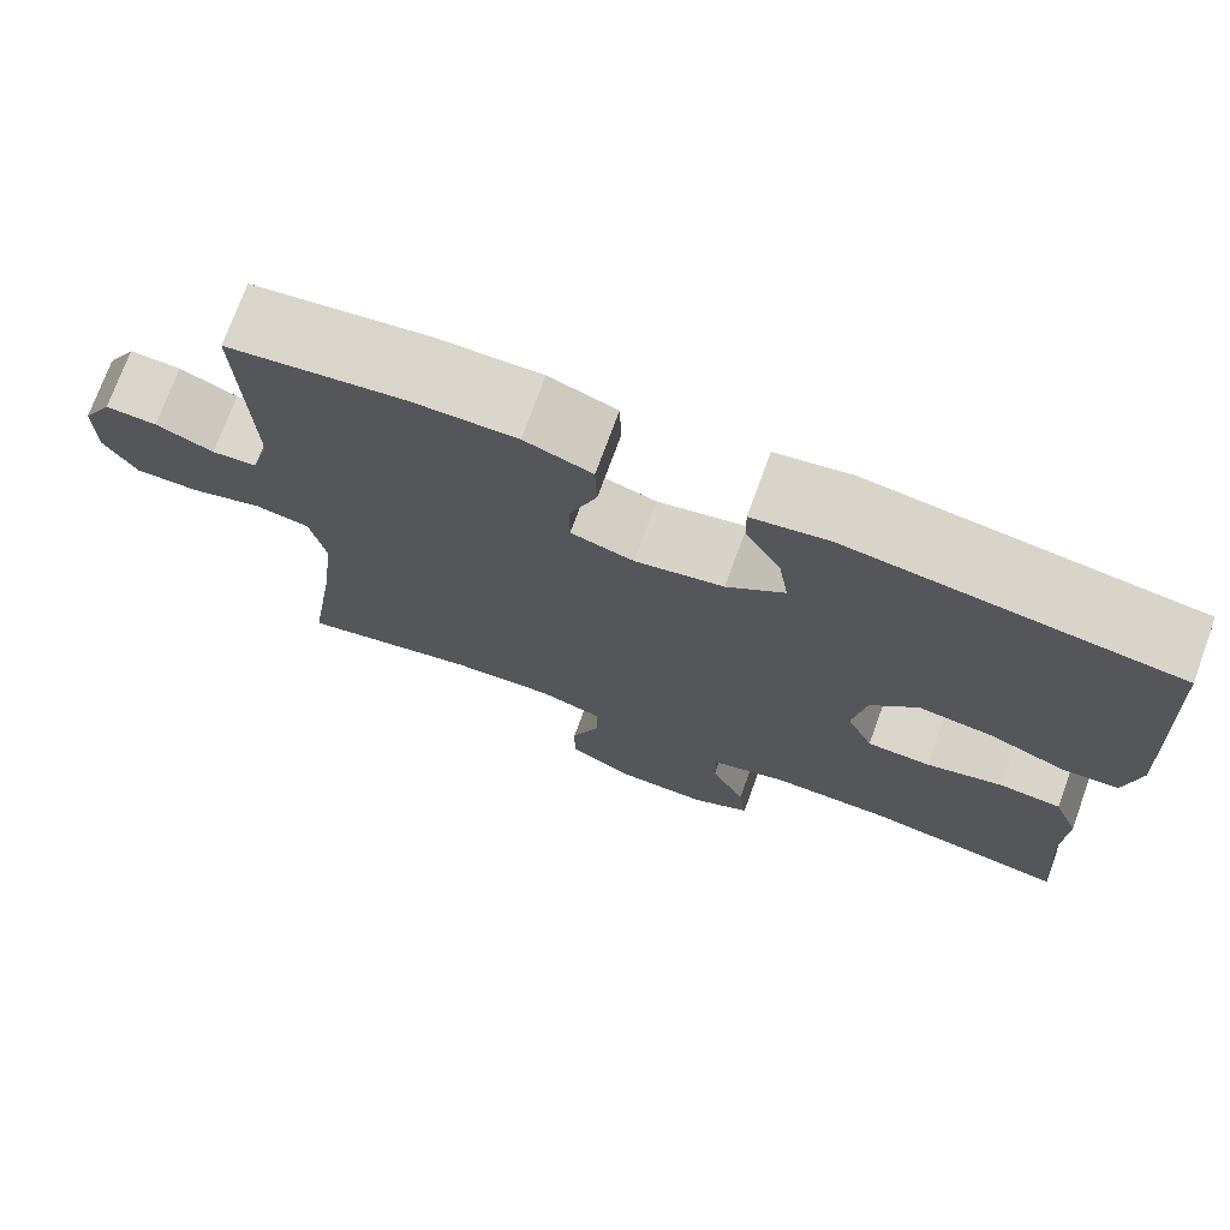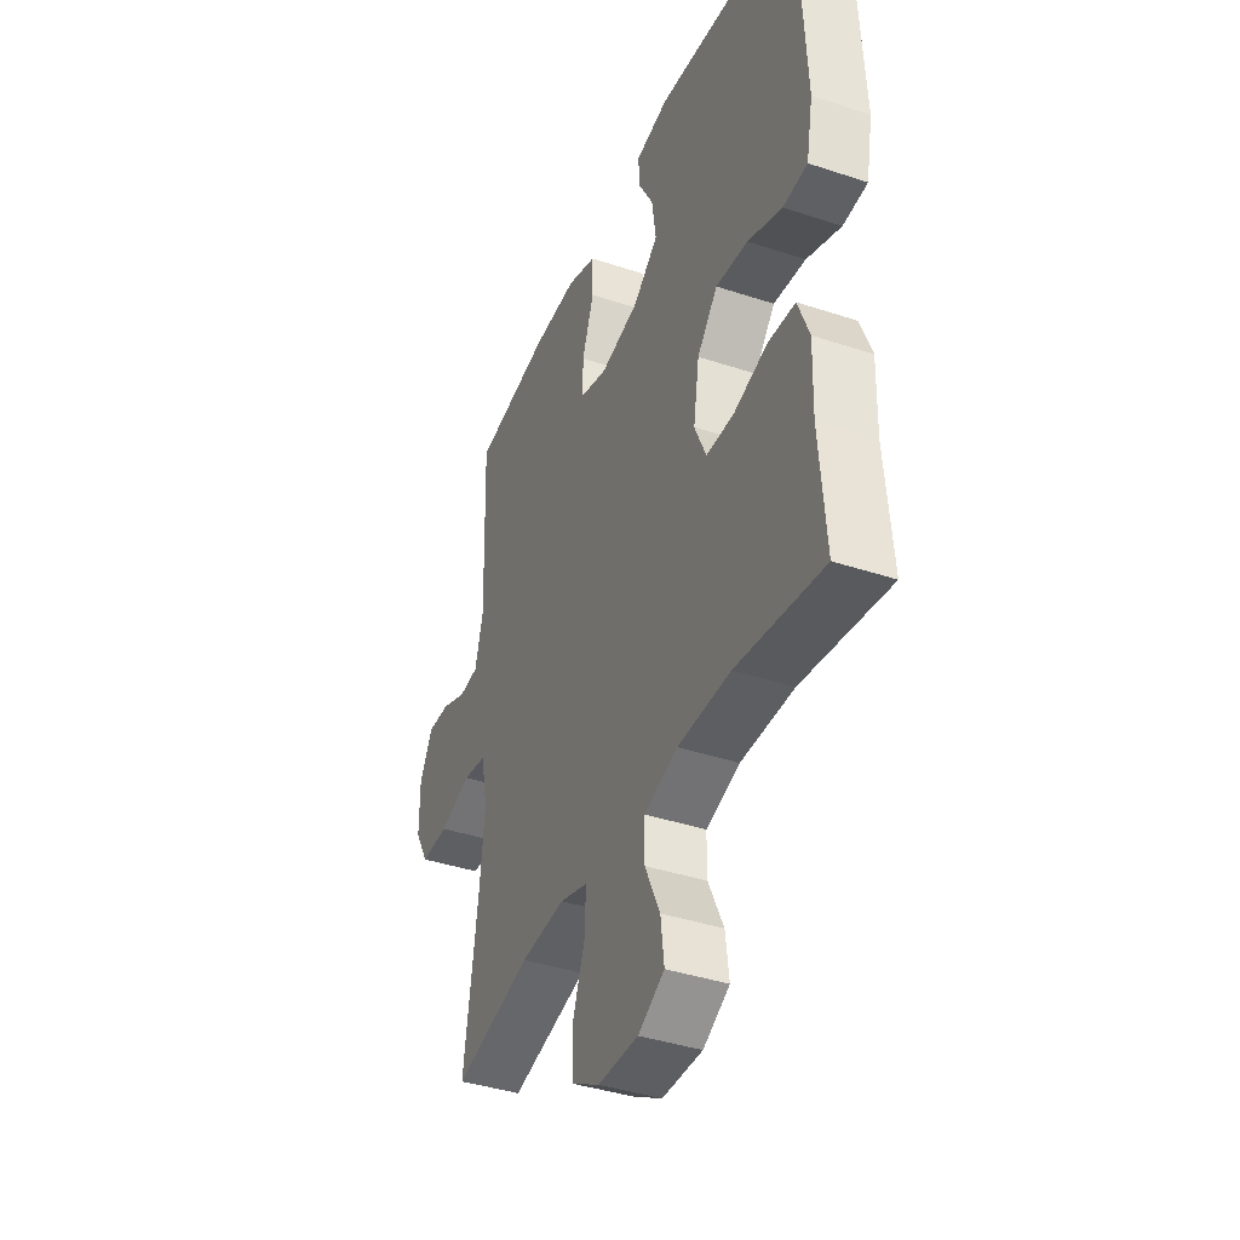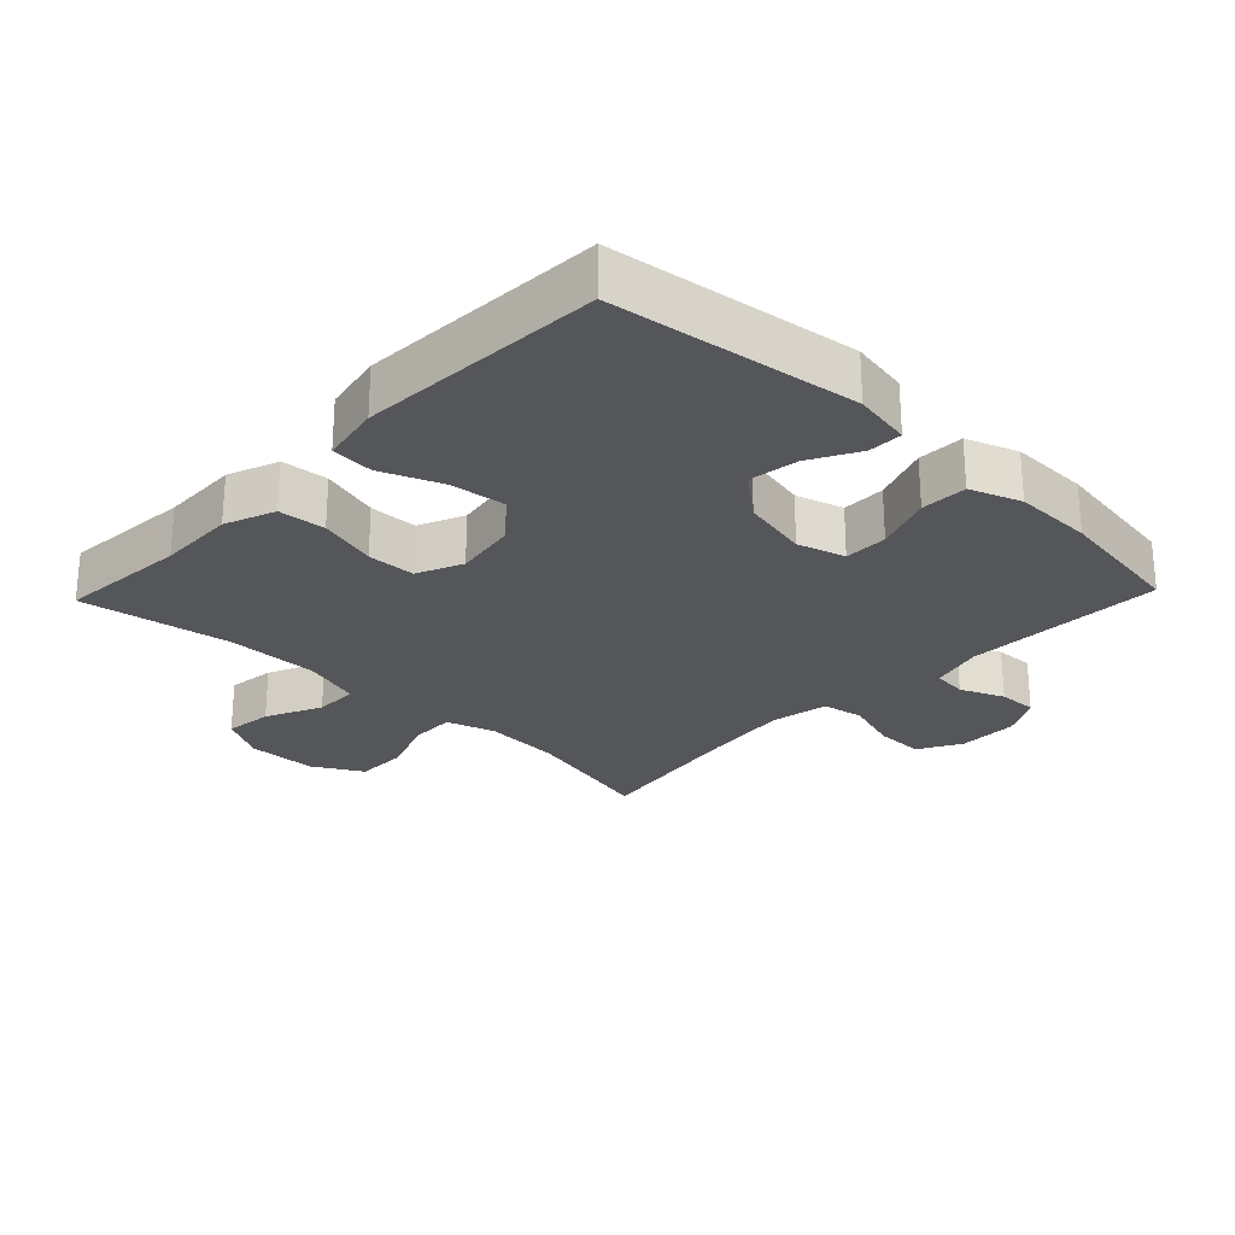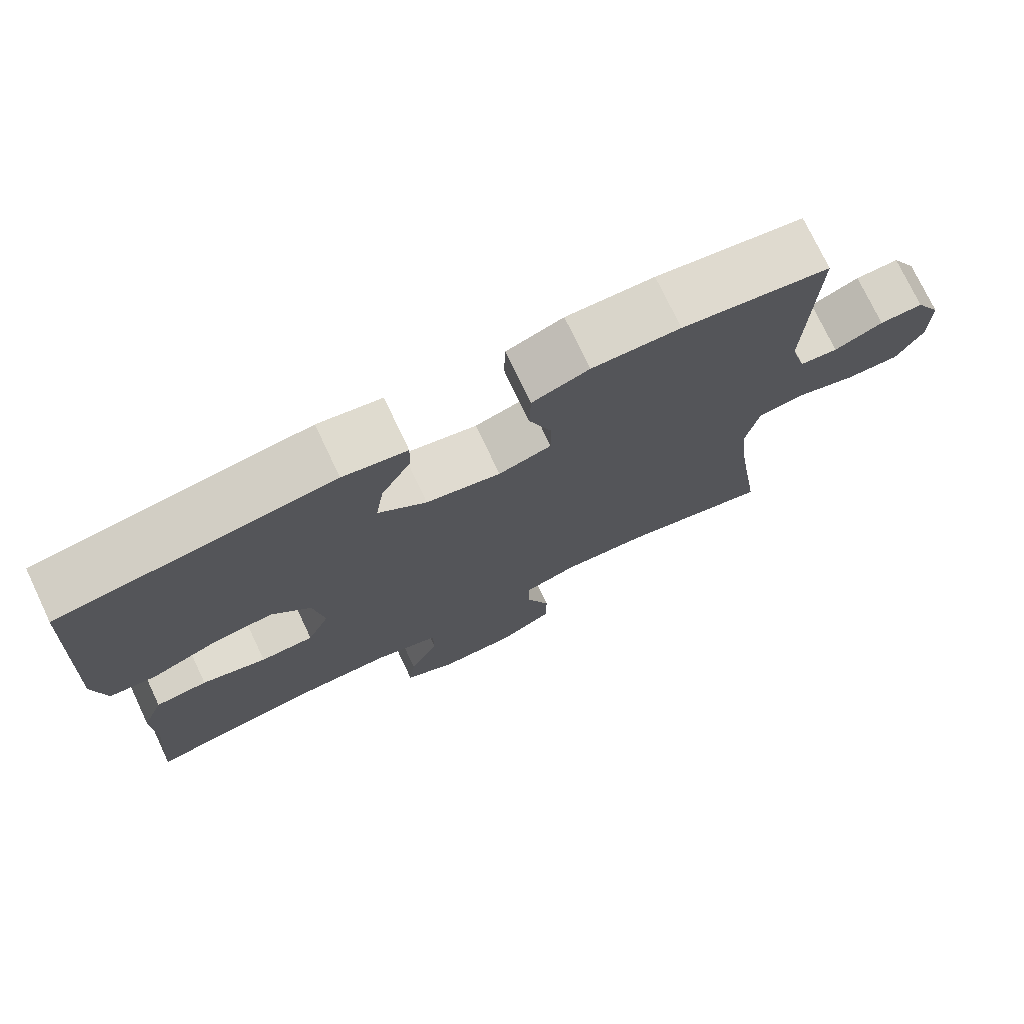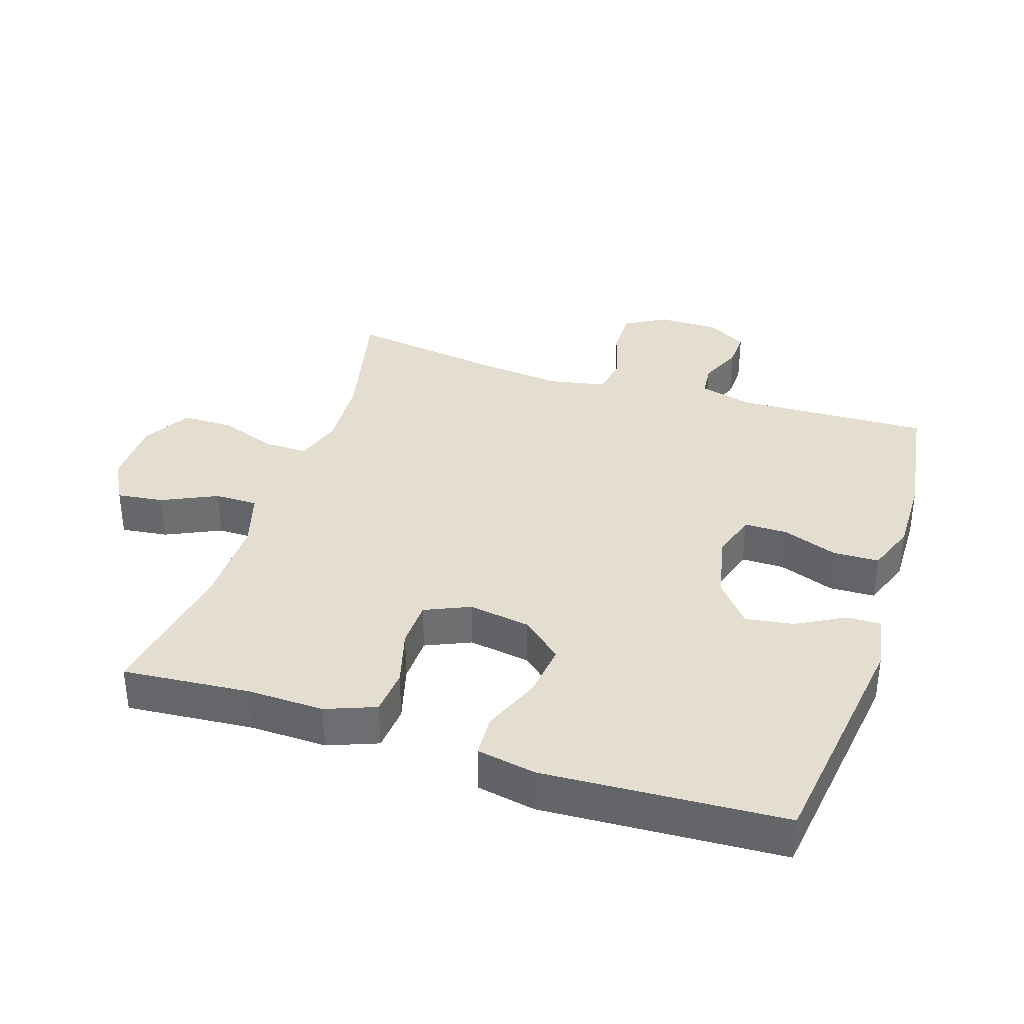
<metadata>
{"format":"obj","ext":"obj","renderer":"f3d","projection":"perspective","resolution":1024,"background":"white","views":[{"elev":74.0,"azim":-159.9,"up":"+Z"},{"elev":-39.8,"azim":-112.3,"up":"+Z"},{"elev":-25.8,"azim":-43.7,"up":"+Y"},{"elev":75.1,"azim":-25.4,"up":"+Z"},{"elev":35.9,"azim":-72.0,"up":"+Y"}]}
</metadata>
<code>
v -0.5 0.07 -0.5
v -0.484 0.07 -0.307
v -0.487 0.07 -0.192
v -0.458 0.07 -0.117
v -0.388 0.07 -0.111
v -0.301 0.07 -0.135
v -0.229 0.07 -0.133
v -0.199 0.07 -0.065
v -0.214 0.07 0.029
v -0.267 0.07 0.09
v -0.35 0.07 0.08
v -0.439 0.07 0.044
v -0.502 0.07 0.048
v -0.519 0.07 0.137
v -0.5 0.07 0.5
v -0.133 0.07 0.549
v -0.047 0.07 0.534
v -0.048 0.07 0.483
v -0.088 0.07 0.41
v -0.099 0.07 0.337
v -0.034 0.07 0.284
v 0.066 0.07 0.263
v 0.137 0.07 0.284
v 0.137 0.07 0.349
v 0.106 0.07 0.434
v 0.108 0.07 0.503
v 0.184 0.07 0.531
v 0.302 0.07 0.529
v 0.5 0.07 0.5
v 0.49 0.07 0.204
v 0.511 0.07 0.125
v 0.562 0.07 0.12
v 0.627 0.07 0.148
v 0.685 0.07 0.15
v 0.719 0.07 0.088
v 0.719 0.07 -0.002
v 0.683 0.07 -0.065
v 0.611 0.07 -0.064
v 0.529 0.07 -0.039
v 0.468 0.07 -0.05
v 0.451 0.07 -0.136
v 0.465 0.07 -0.264
v 0.5 0.07 -0.5
v 0.299 0.07 -0.454
v 0.184 0.07 -0.447
v 0.112 0.07 -0.47
v 0.113 0.07 -0.536
v 0.145 0.07 -0.623
v 0.145 0.07 -0.7
v 0.072 0.07 -0.742
v -0.032 0.07 -0.744
v -0.1 0.07 -0.707
v -0.091 0.07 -0.636
v -0.052 0.07 -0.553
v -0.052 0.07 -0.488
v -0.139 0.07 -0.462
v -0.276 0.07 -0.463
v -0.5 0 -0.5
v -0.484 0 -0.307
v -0.487 0 -0.192
v -0.458 0 -0.117
v -0.388 0 -0.111
v -0.301 0 -0.135
v -0.229 0 -0.133
v -0.199 0 -0.065
v -0.214 0 0.029
v -0.267 0 0.09
v -0.35 0 0.08
v -0.439 0 0.044
v -0.502 0 0.048
v -0.519 0 0.137
v -0.5 0 0.5
v -0.133 0 0.549
v -0.047 0 0.534
v -0.048 0 0.483
v -0.088 0 0.41
v -0.099 0 0.337
v -0.034 0 0.284
v 0.066 0 0.263
v 0.137 0 0.284
v 0.137 0 0.349
v 0.106 0 0.434
v 0.108 0 0.503
v 0.184 0 0.531
v 0.302 0 0.529
v 0.5 0 0.5
v 0.49 0 0.204
v 0.511 0 0.125
v 0.562 0 0.12
v 0.627 0 0.148
v 0.685 0 0.15
v 0.719 0 0.088
v 0.719 0 -0.002
v 0.683 0 -0.065
v 0.611 0 -0.064
v 0.529 0 -0.039
v 0.468 0 -0.05
v 0.451 0 -0.136
v 0.465 0 -0.264
v 0.5 0 -0.5
v 0.299 0 -0.454
v 0.184 0 -0.447
v 0.112 0 -0.47
v 0.113 0 -0.536
v 0.145 0 -0.623
v 0.145 0 -0.7
v 0.072 0 -0.742
v -0.032 0 -0.744
v -0.1 0 -0.707
v -0.091 0 -0.636
v -0.052 0 -0.553
v -0.052 0 -0.488
v -0.139 0 -0.462
v -0.276 0 -0.463
f 51 52 53 54
f 51 54 55
f 50 51 55
f 47 48 49 50
f 46 47 50 55
f 45 46 55 56
f 42 43 44
f 41 42 44 45
f 40 41 45 56
f 36 37 38 39
f 36 39 40
f 35 36 40
f 32 33 34 35
f 31 32 35 40
f 30 31 40 56
f 24 25 26 27
f 23 24 27 28
f 16 17 18 19
f 16 19 20
f 15 16 20
f 14 15 20 21
f 11 12 13 14
f 10 11 14 21
f 3 4 5 6
f 2 3 6 7
f 57 1 2 7
f 56 57 7 8
f 30 56 8
f 23 28 29 30
f 22 23 30 8
f 9 10 21 22
f 8 9 22
f 111 110 109 108
f 112 111 108
f 112 108 107
f 107 106 105 104
f 112 107 104 103
f 113 112 103 102
f 101 100 99
f 102 101 99 98
f 113 102 98 97
f 96 95 94 93
f 97 96 93
f 97 93 92
f 92 91 90 89
f 97 92 89 88
f 113 97 88 87
f 84 83 82 81
f 85 84 81 80
f 76 75 74 73
f 77 76 73
f 77 73 72
f 78 77 72 71
f 71 70 69 68
f 78 71 68 67
f 63 62 61 60
f 64 63 60 59
f 64 59 58 114
f 65 64 114 113
f 65 113 87
f 87 86 85 80
f 65 87 80 79
f 79 78 67 66
f 79 66 65
f 1 58 59 2
f 2 59 60 3
f 3 60 61 4
f 4 61 62 5
f 5 62 63 6
f 6 63 64 7
f 7 64 65 8
f 8 65 66 9
f 9 66 67 10
f 10 67 68 11
f 11 68 69 12
f 12 69 70 13
f 13 70 71 14
f 14 71 72 15
f 15 72 73 16
f 16 73 74 17
f 17 74 75 18
f 18 75 76 19
f 19 76 77 20
f 20 77 78 21
f 21 78 79 22
f 22 79 80 23
f 23 80 81 24
f 24 81 82 25
f 25 82 83 26
f 26 83 84 27
f 27 84 85 28
f 28 85 86 29
f 29 86 87 30
f 30 87 88 31
f 31 88 89 32
f 32 89 90 33
f 33 90 91 34
f 34 91 92 35
f 35 92 93 36
f 36 93 94 37
f 37 94 95 38
f 38 95 96 39
f 39 96 97 40
f 40 97 98 41
f 41 98 99 42
f 42 99 100 43
f 43 100 101 44
f 44 101 102 45
f 45 102 103 46
f 46 103 104 47
f 47 104 105 48
f 48 105 106 49
f 49 106 107 50
f 50 107 108 51
f 51 108 109 52
f 52 109 110 53
f 53 110 111 54
f 54 111 112 55
f 55 112 113 56
f 56 113 114 57
f 57 114 58 1

</code>
